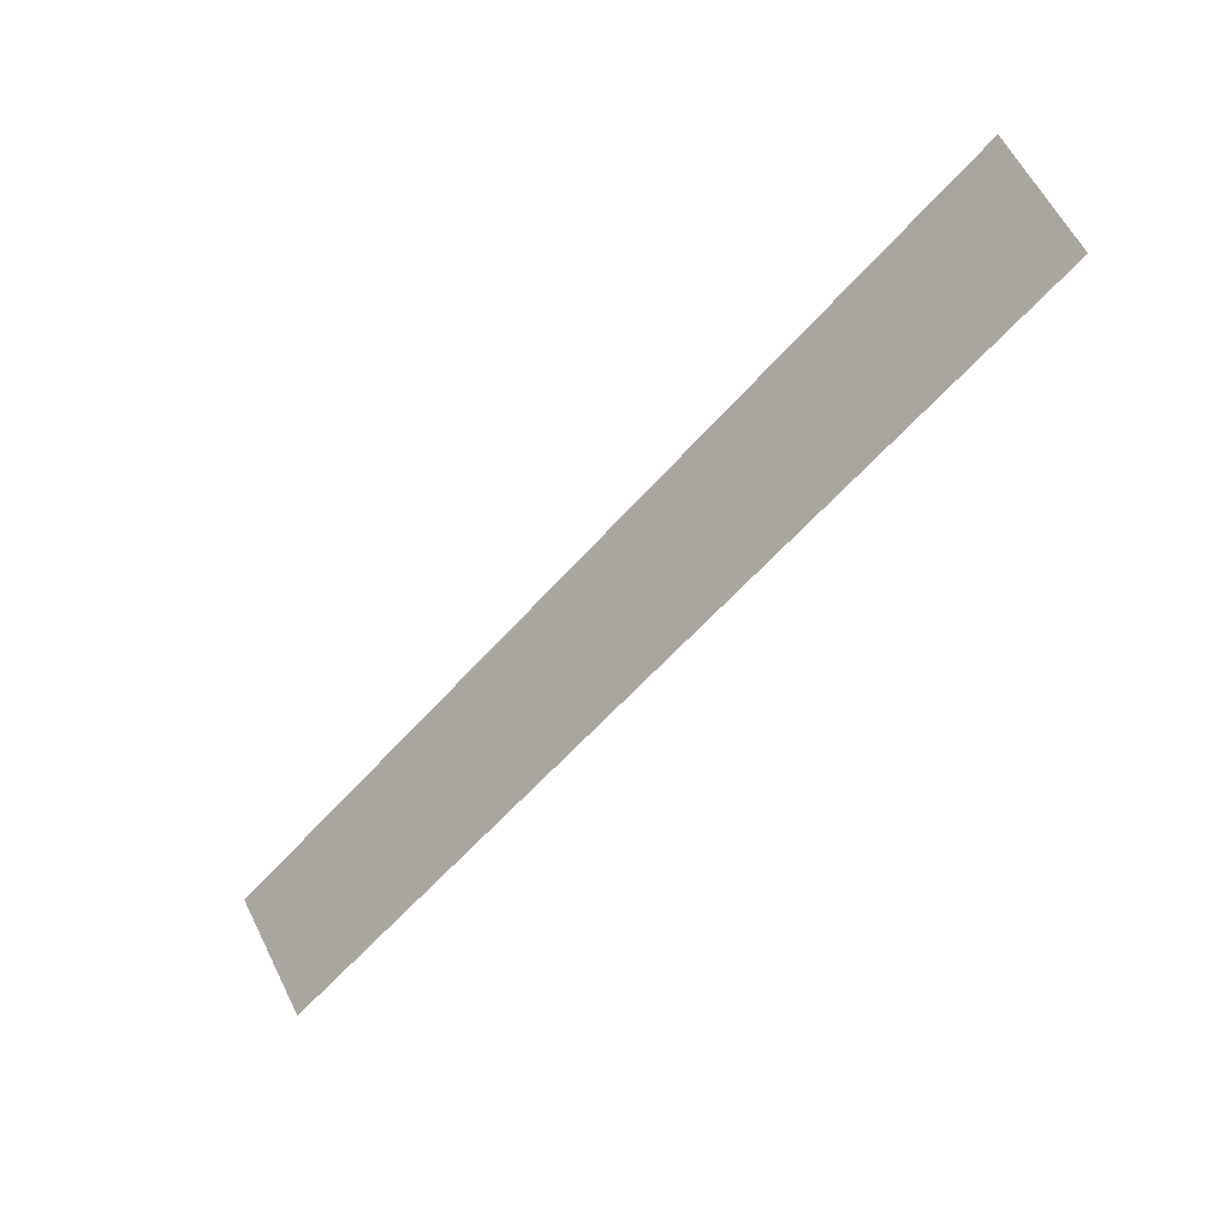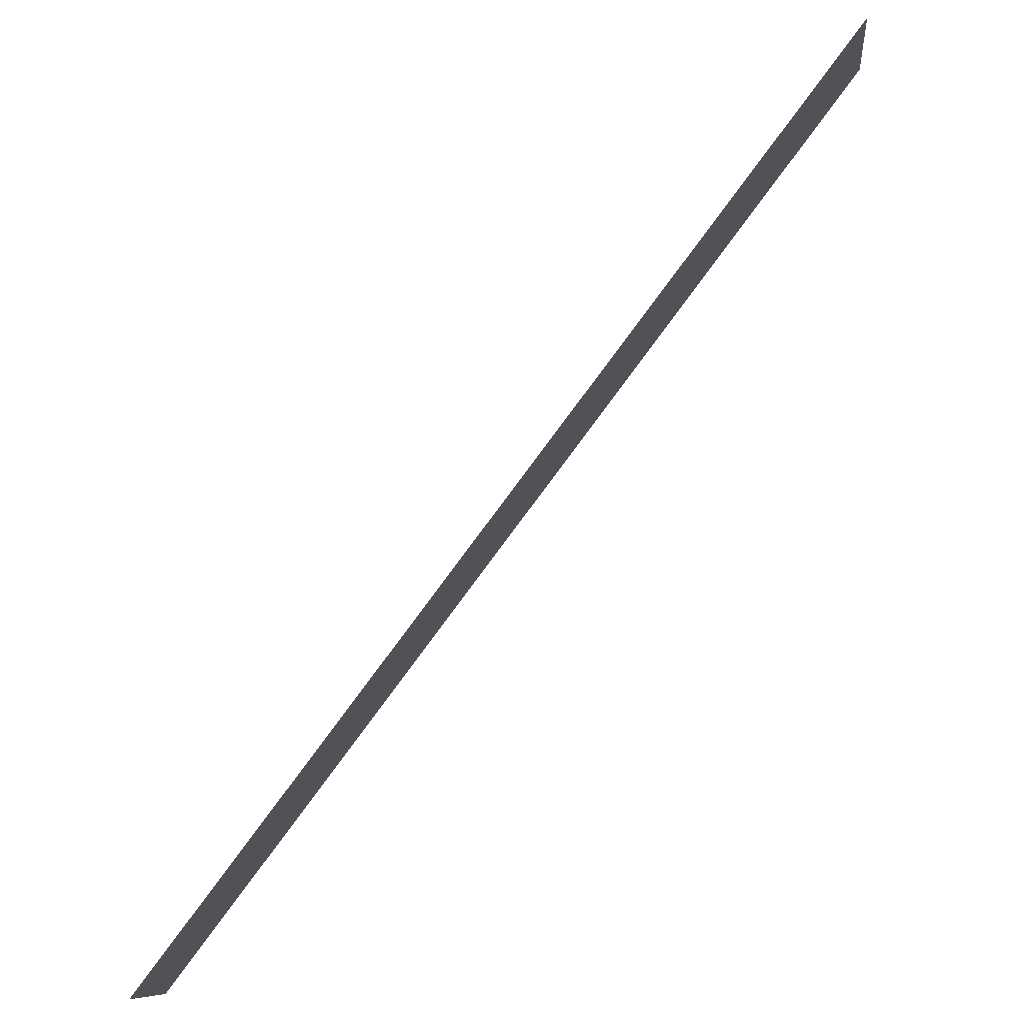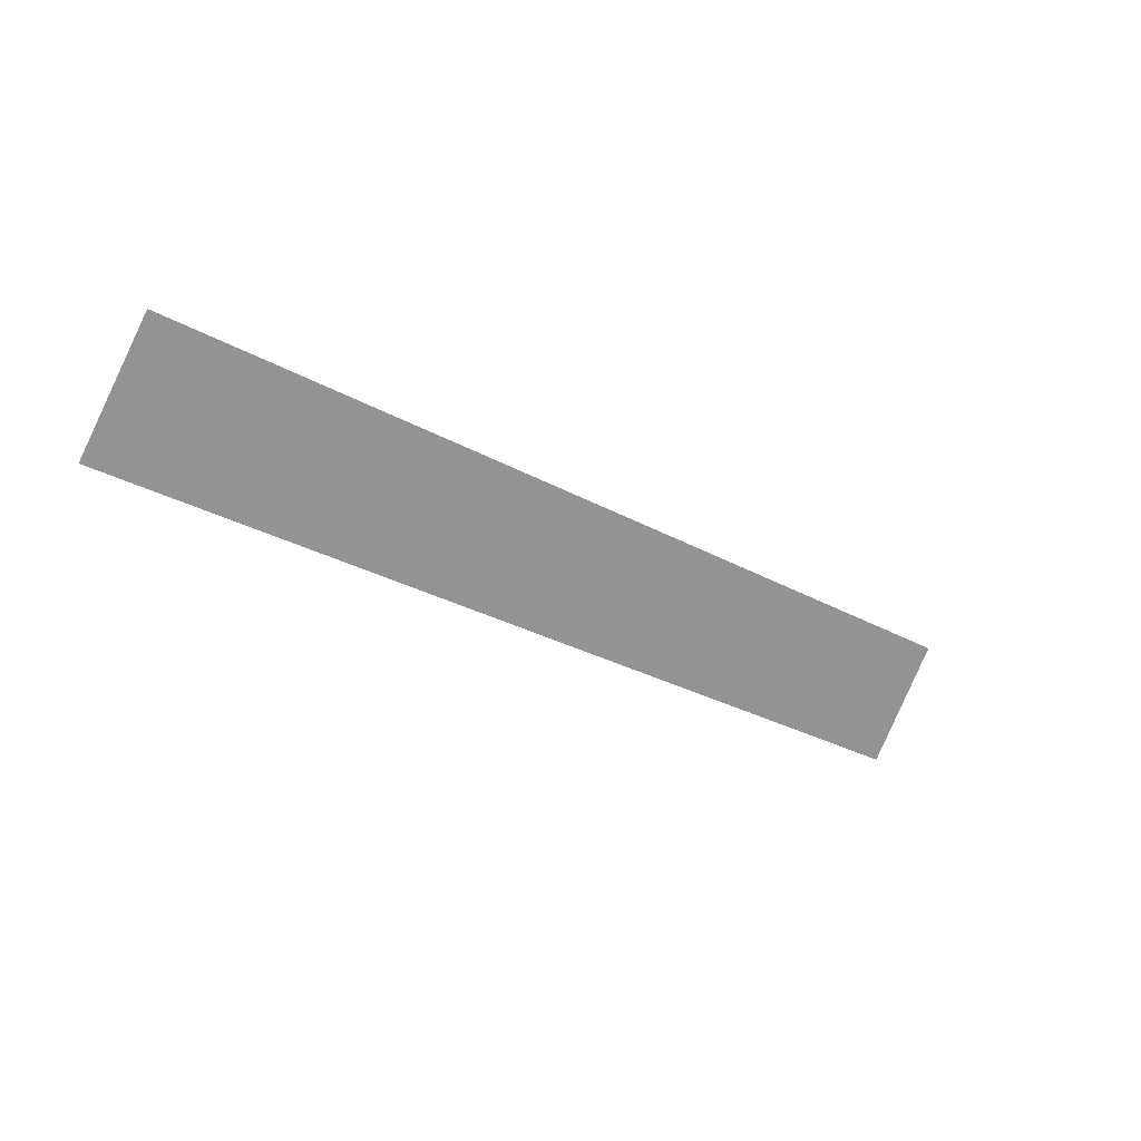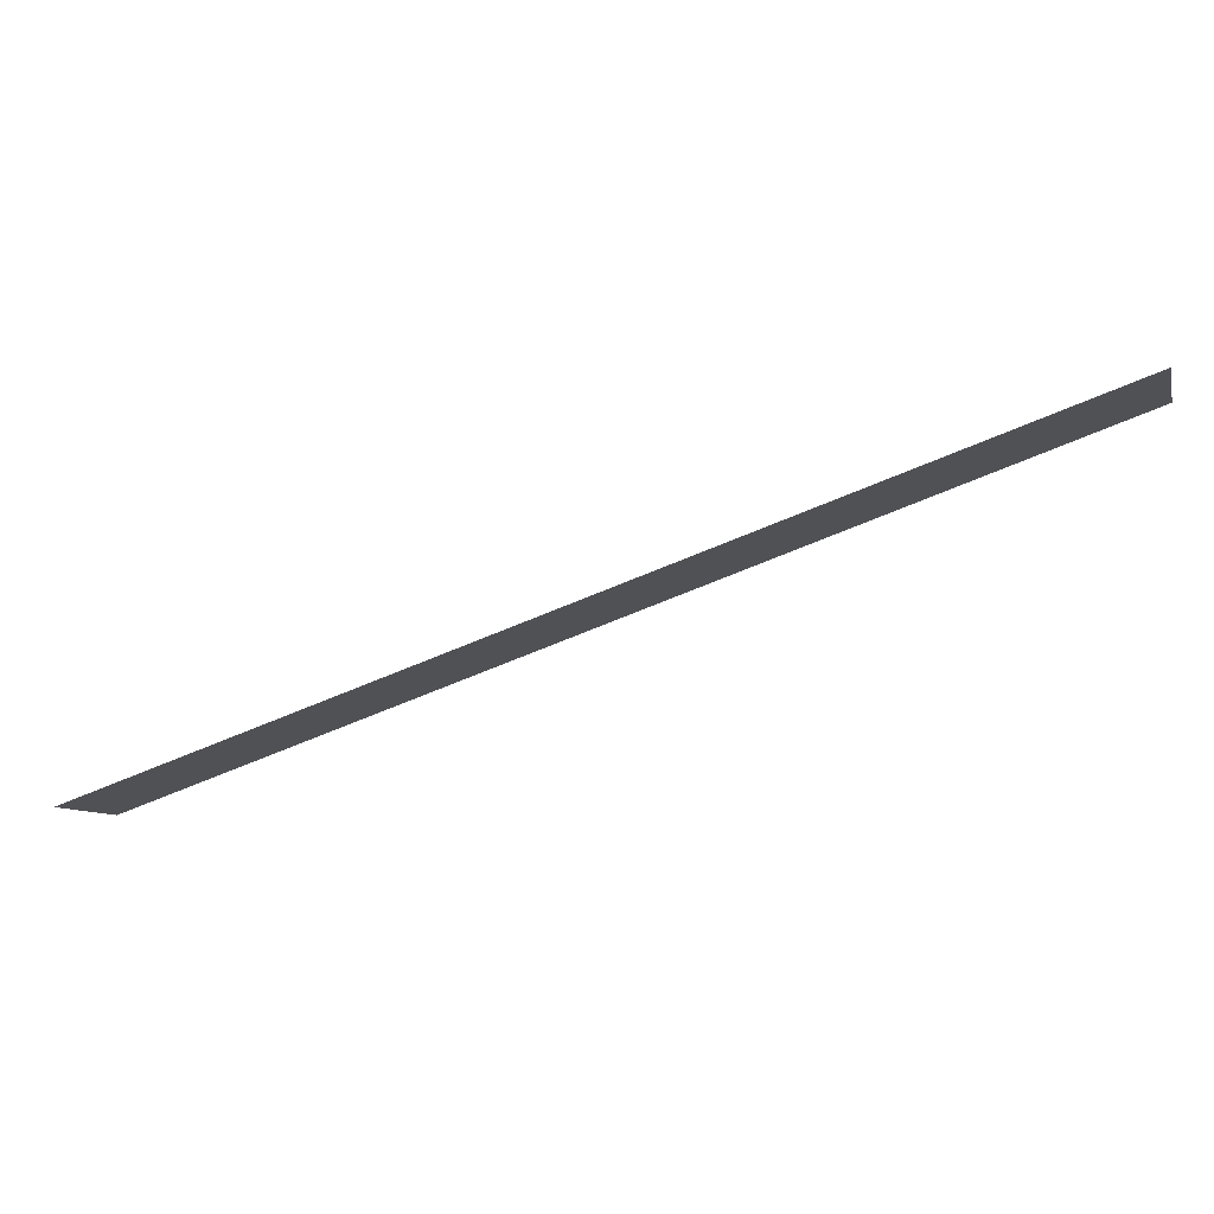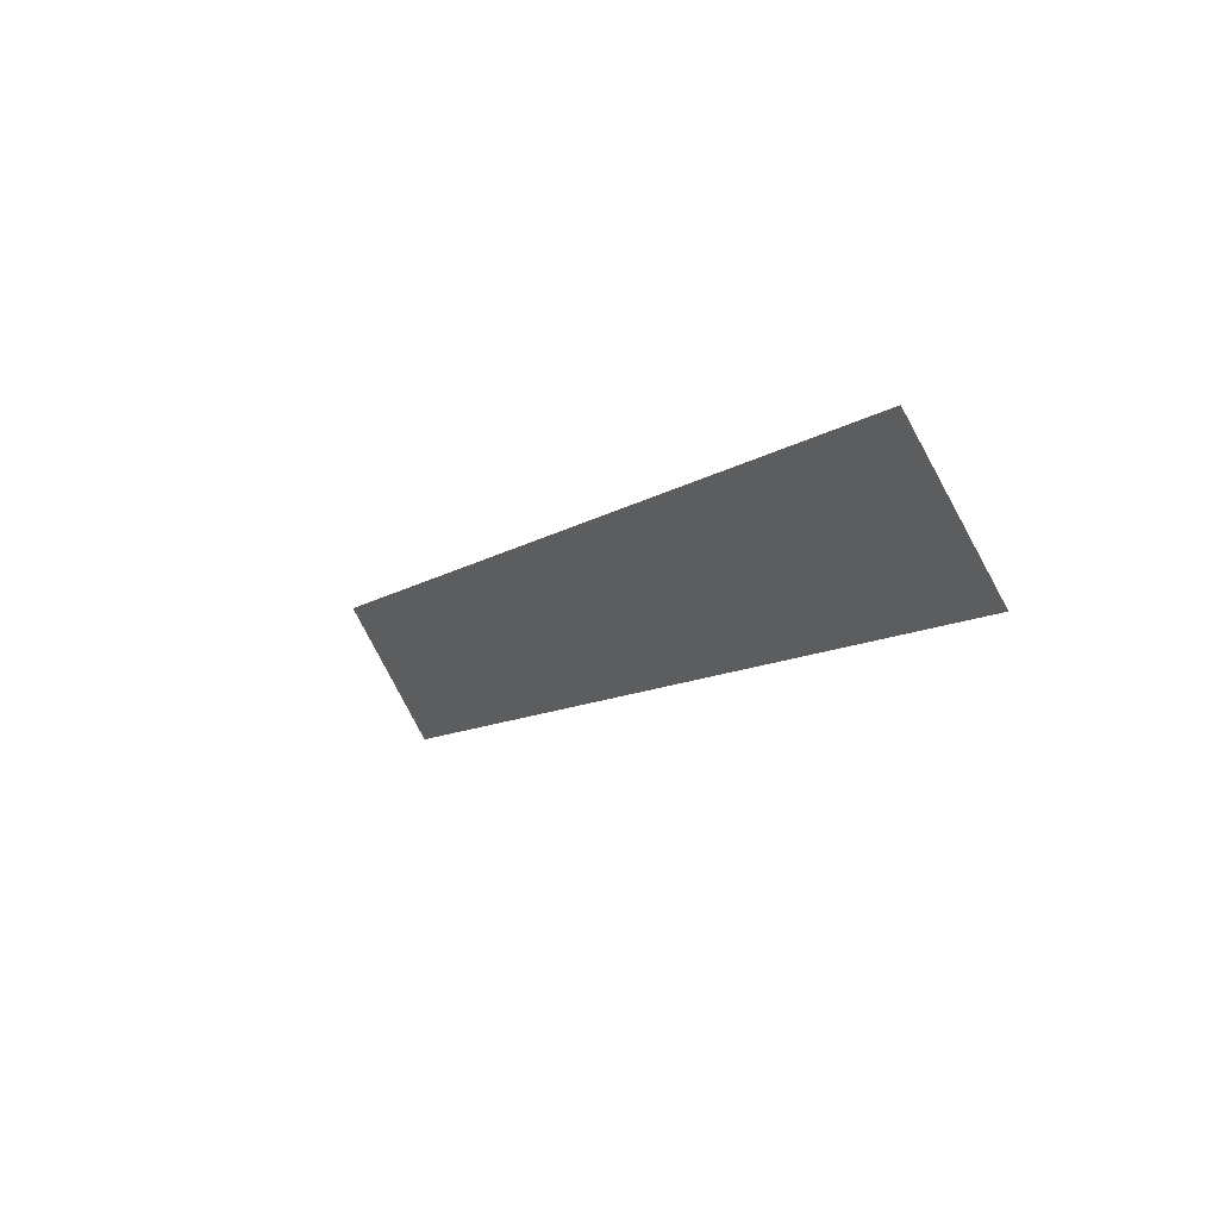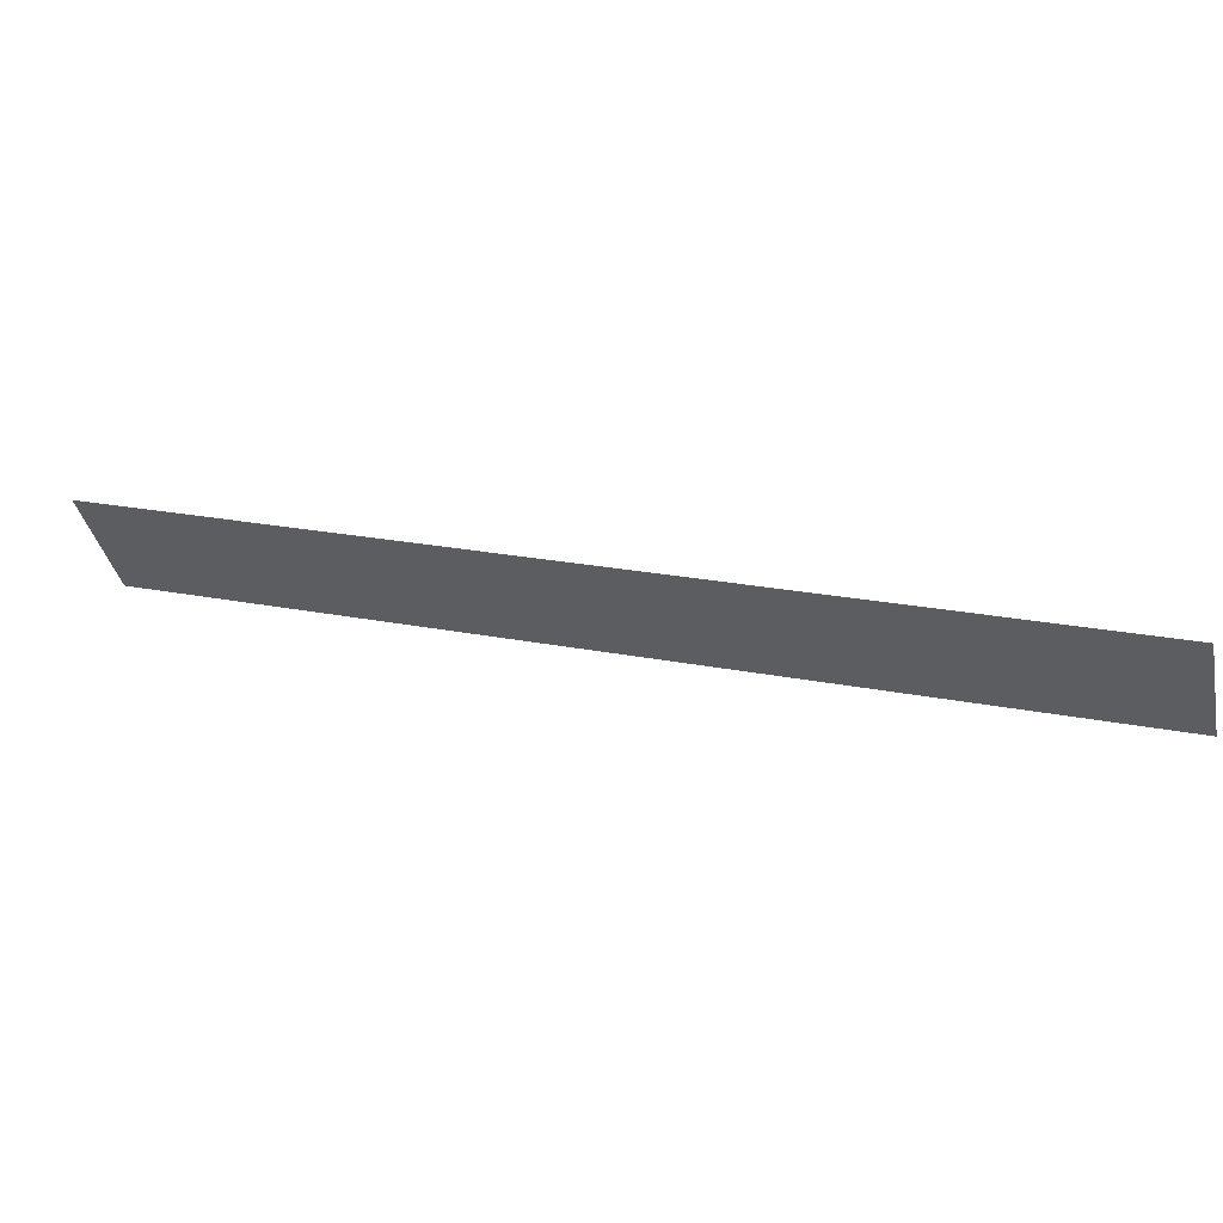
<metadata>
{"format":"obj","ext":"obj","renderer":"f3d","projection":"perspective","resolution":1024,"background":"white","views":[{"elev":-55.0,"azim":-84.6,"up":"+Y"},{"elev":-33.3,"azim":-147.9,"up":"+Z"},{"elev":-22.8,"azim":178.9,"up":"+Y"},{"elev":-65.0,"azim":68.4,"up":"+Y"},{"elev":-56.7,"azim":57.6,"up":"+Z"},{"elev":19.9,"azim":-113.8,"up":"+Y"}]}
</metadata>
<code>
v 0.002777 0.01083 -0.01077
v -0.02197 0.01083 0.01397
v -0.02381 0.0145 0.01214
v 0.00094 0.0145 -0.01261
f 1 4 2
f 2 4 3

</code>
